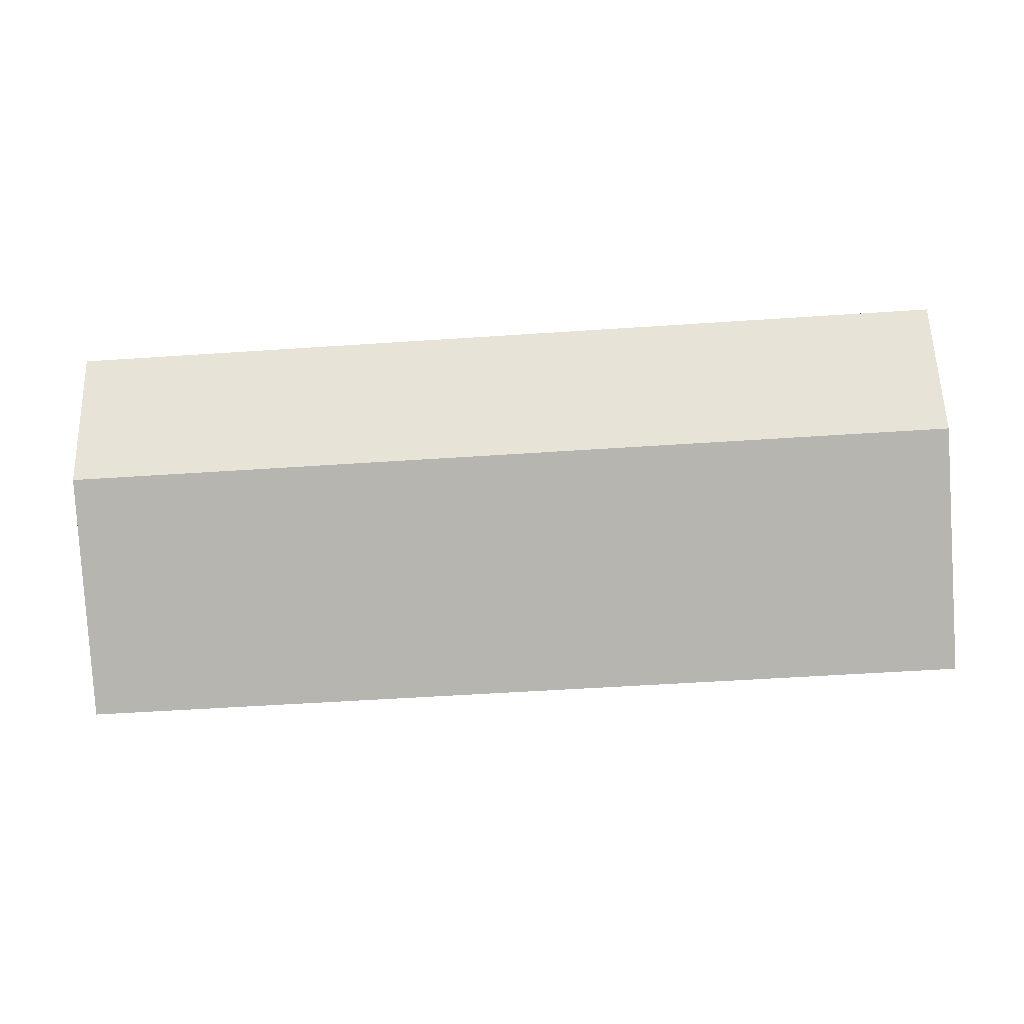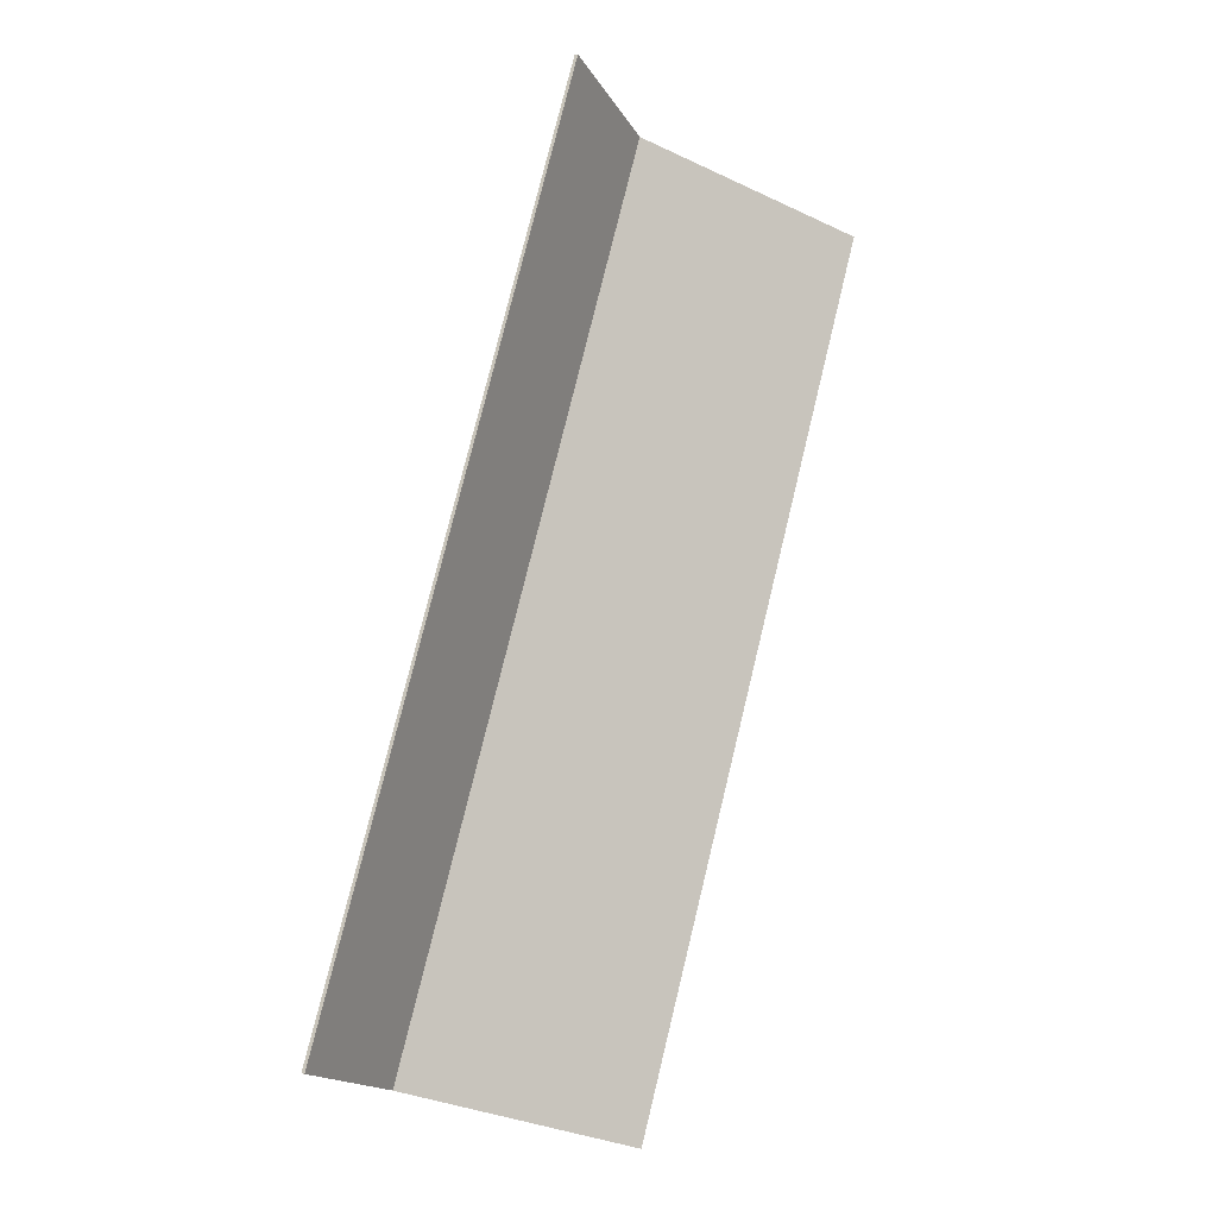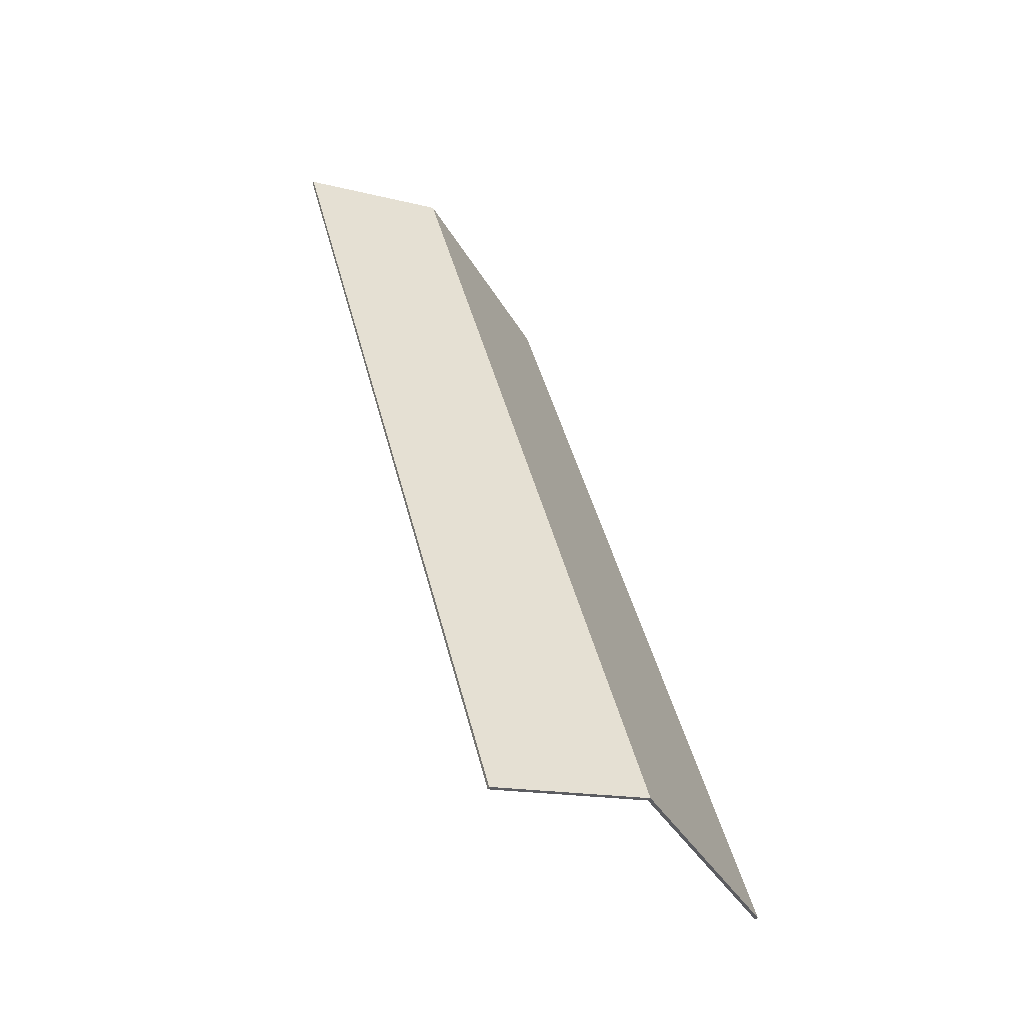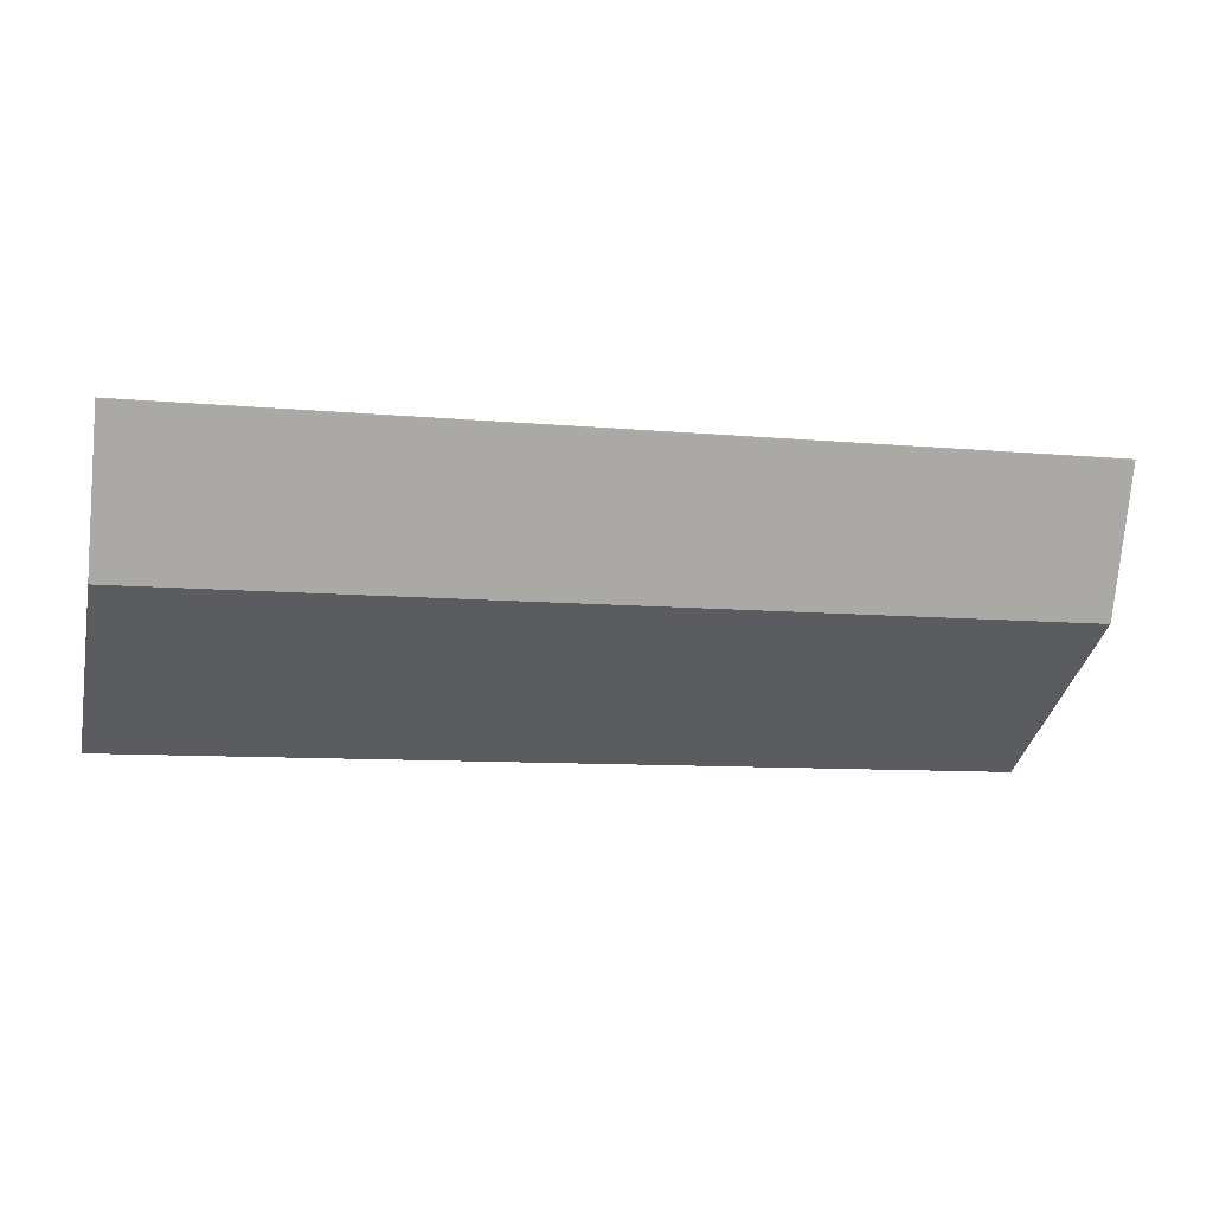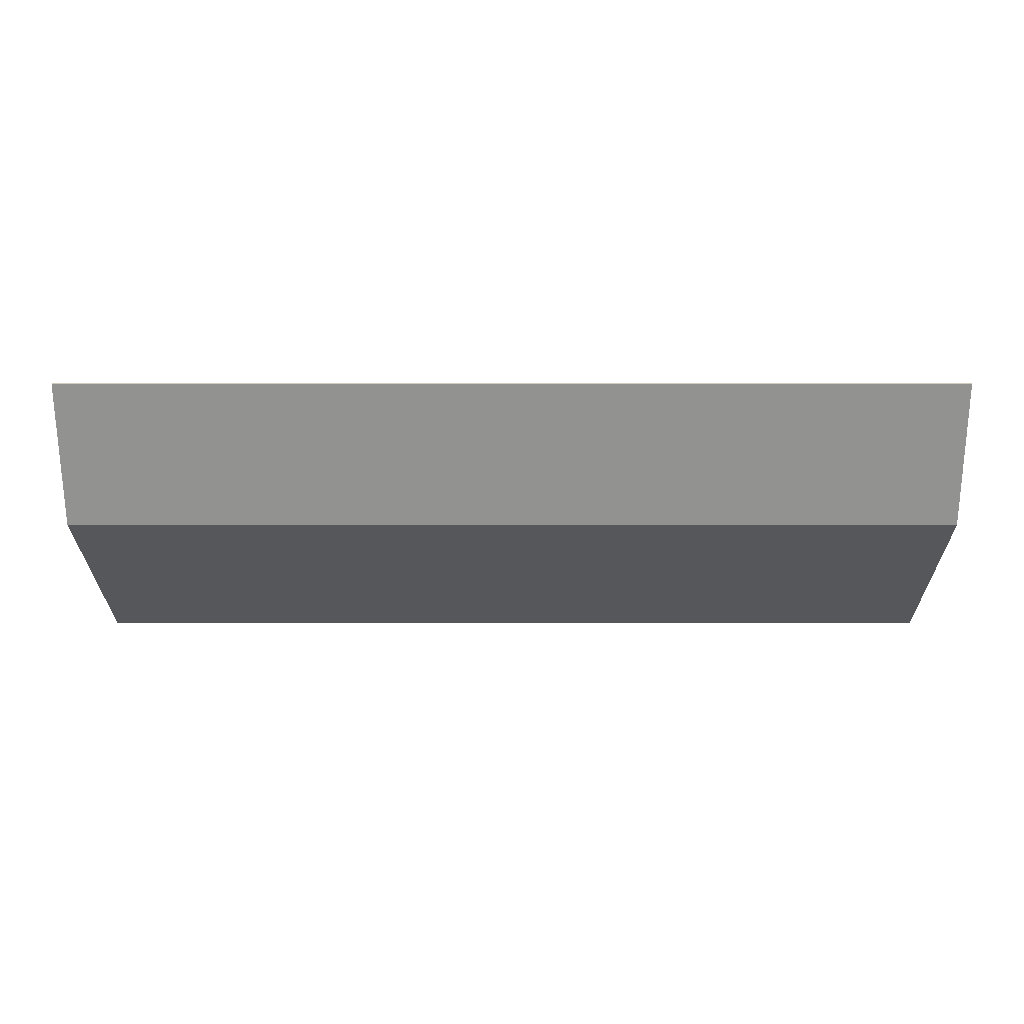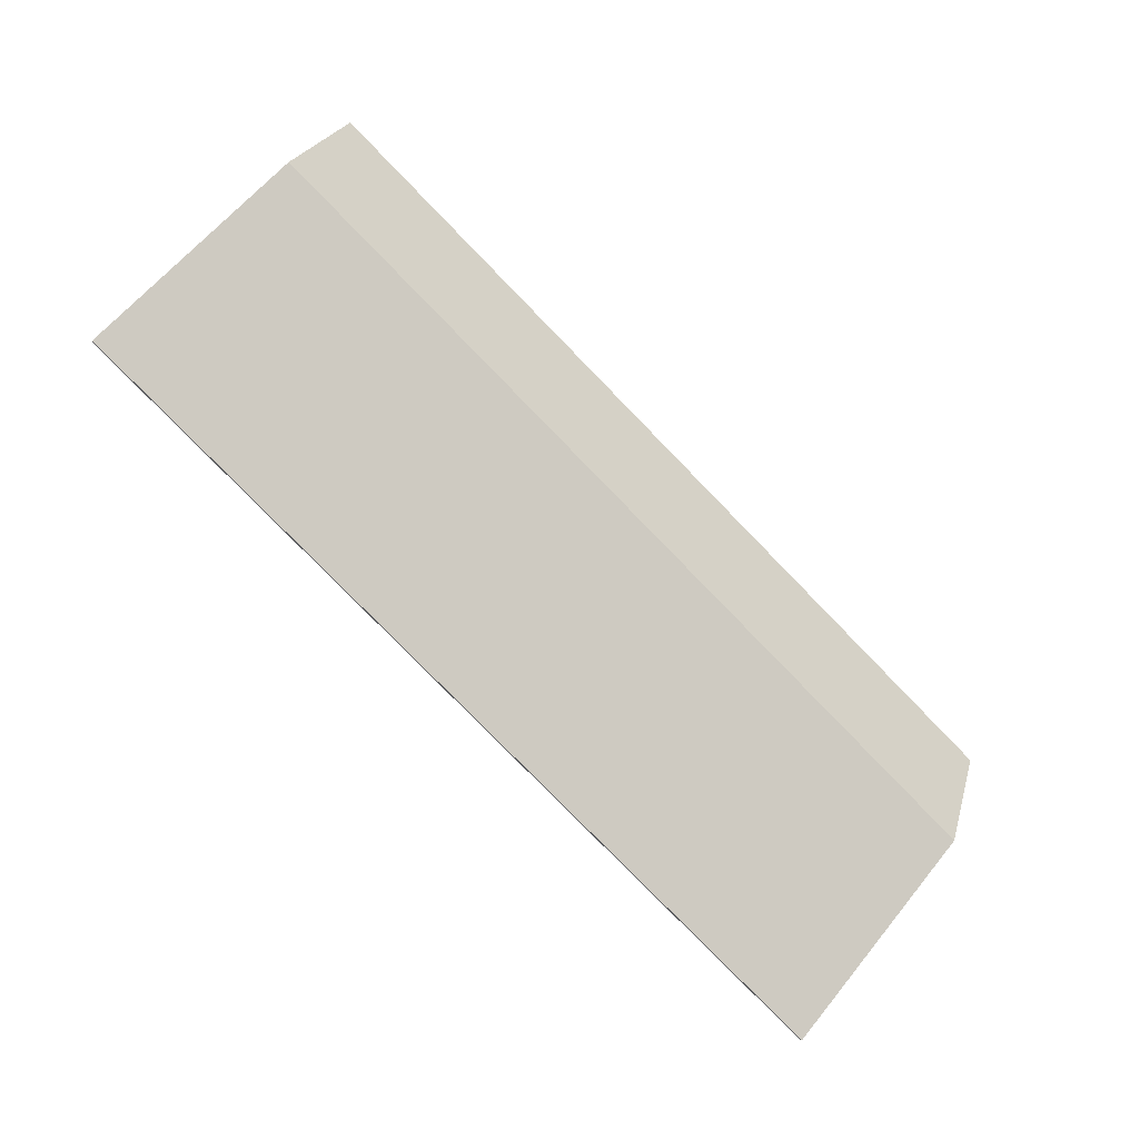
<metadata>
{"format":"obj","ext":"obj","renderer":"f3d","projection":"perspective","resolution":1024,"background":"white","views":[{"elev":-53.6,"azim":-175.9,"up":"+Z"},{"elev":77.6,"azim":-76.3,"up":"+Z"},{"elev":43.8,"azim":76.4,"up":"+Y"},{"elev":-8.9,"azim":166.0,"up":"+Z"},{"elev":1.1,"azim":-179.6,"up":"+Z"},{"elev":-79.6,"azim":134.3,"up":"+Z"}]}
</metadata>
<code>
g Intake Kicker
v -0.4572 0.1192 0.02021
v 0 0.1192 0.02021
v 0 0.007096 -0.0395
v -0.4572 0.007096 -0.0395
v -0.4572 0.1488 0.09104
v 0 0.1488 0.09104
v -0.4572 0.1473 0.09165
v 0 0.1473 0.09165
v -0.4572 0.1179 0.02134
v -0.4572 0.00635 -0.0381
v 0 0.1179 0.02134
v 0 0.00635 -0.0381
o mesh0
f 1 2 3
f 3 4 1
o mesh1
f 5 6 2
f 2 1 5
o mesh2
f 7 8 6
f 6 5 7
o mesh3
f 5 1 9
f 4 10 9
f 9 1 4
f 9 7 5
o mesh4
f 3 2 11
f 6 8 11
f 11 2 6
f 11 12 3
o mesh5
f 9 11 8
f 8 7 9
o mesh6
f 10 12 11
f 11 9 10
o mesh7
f 4 3 12
f 12 10 4

</code>
